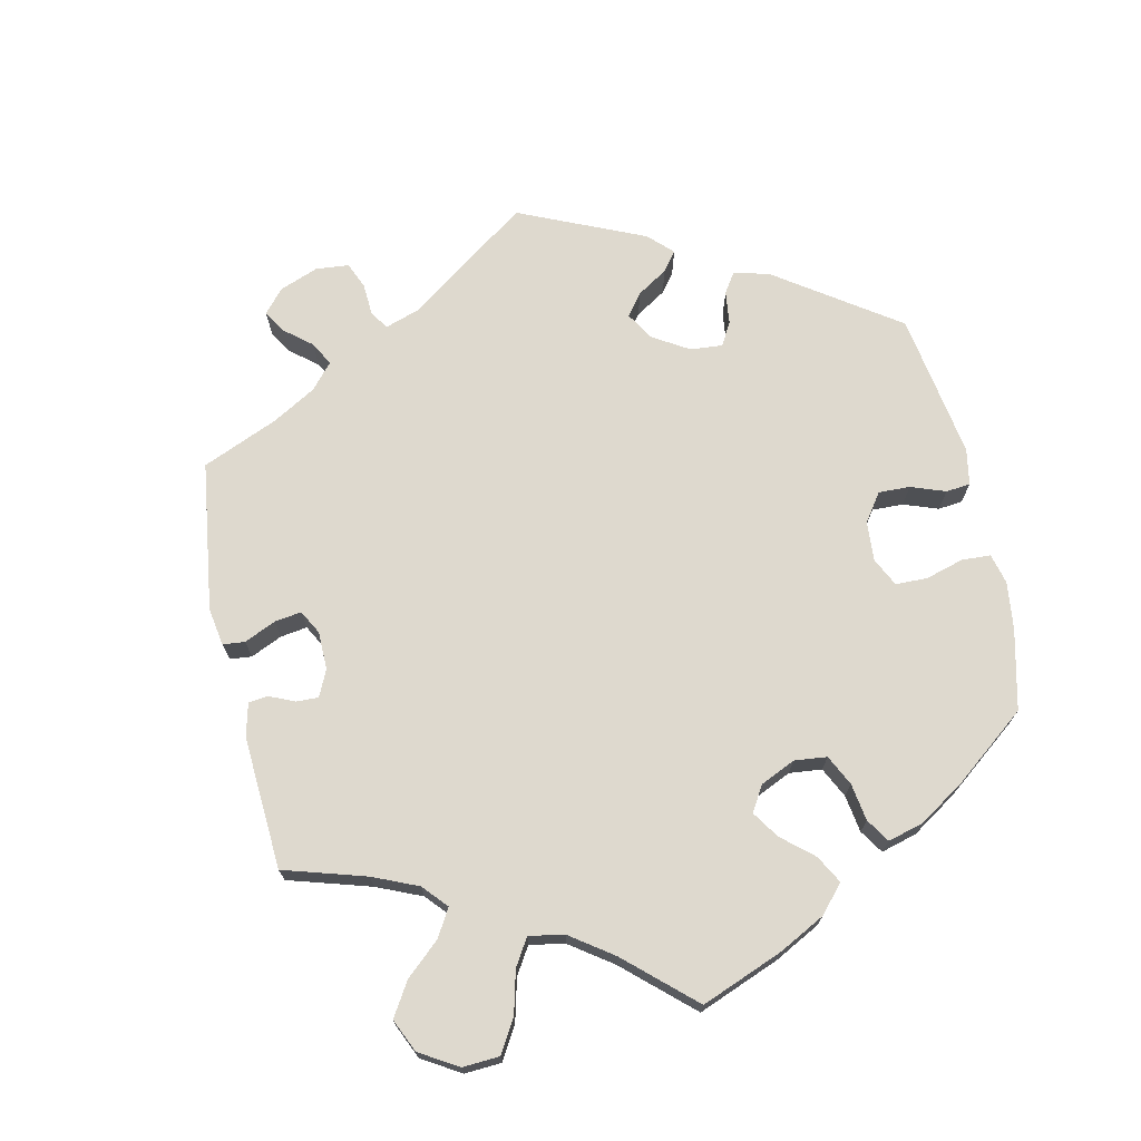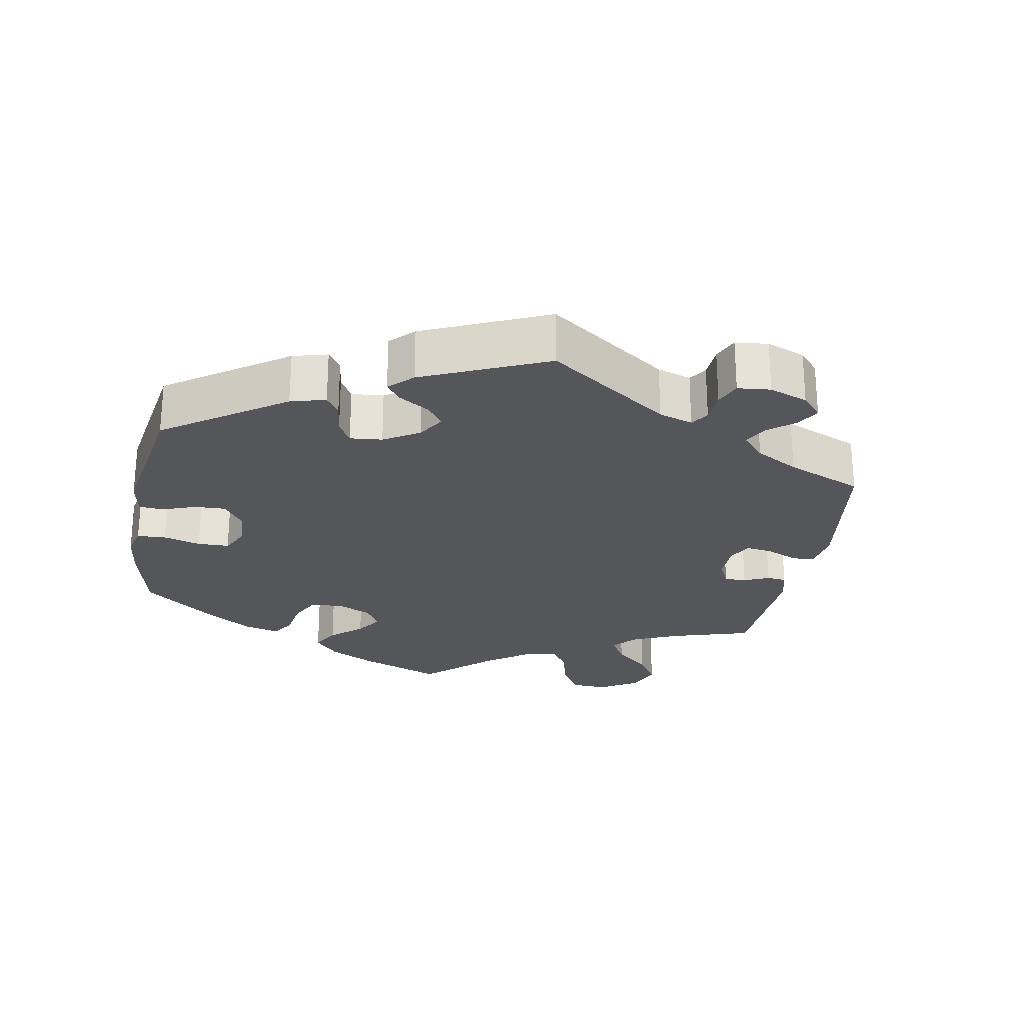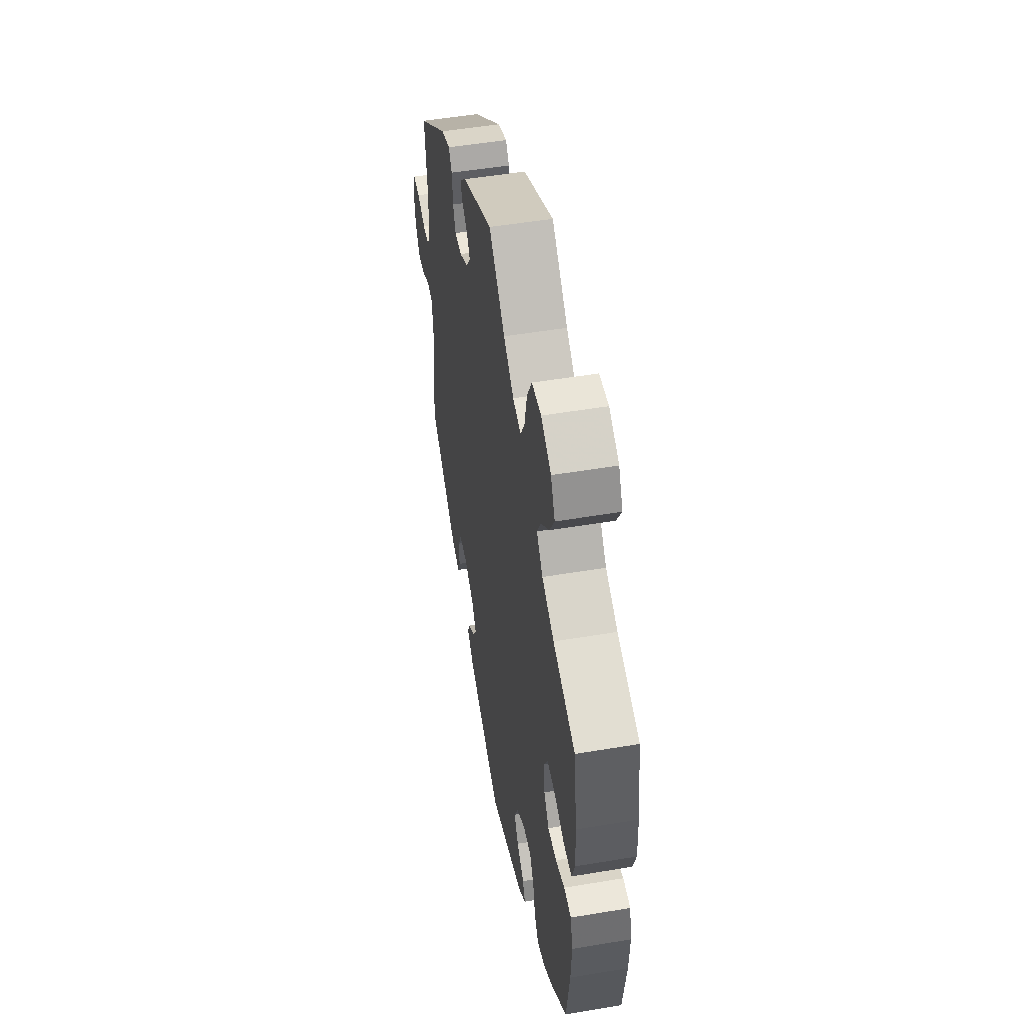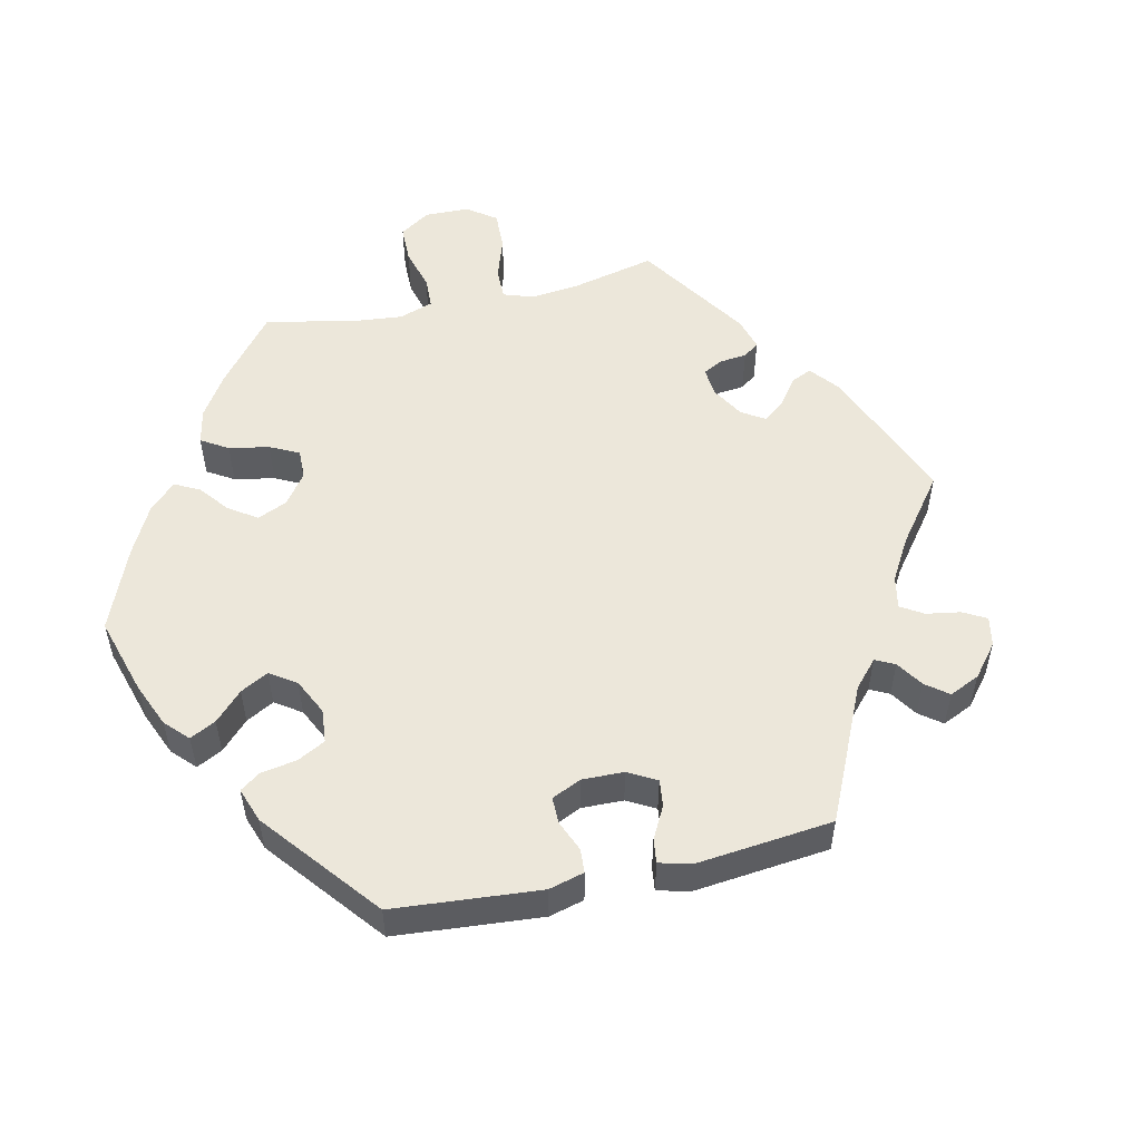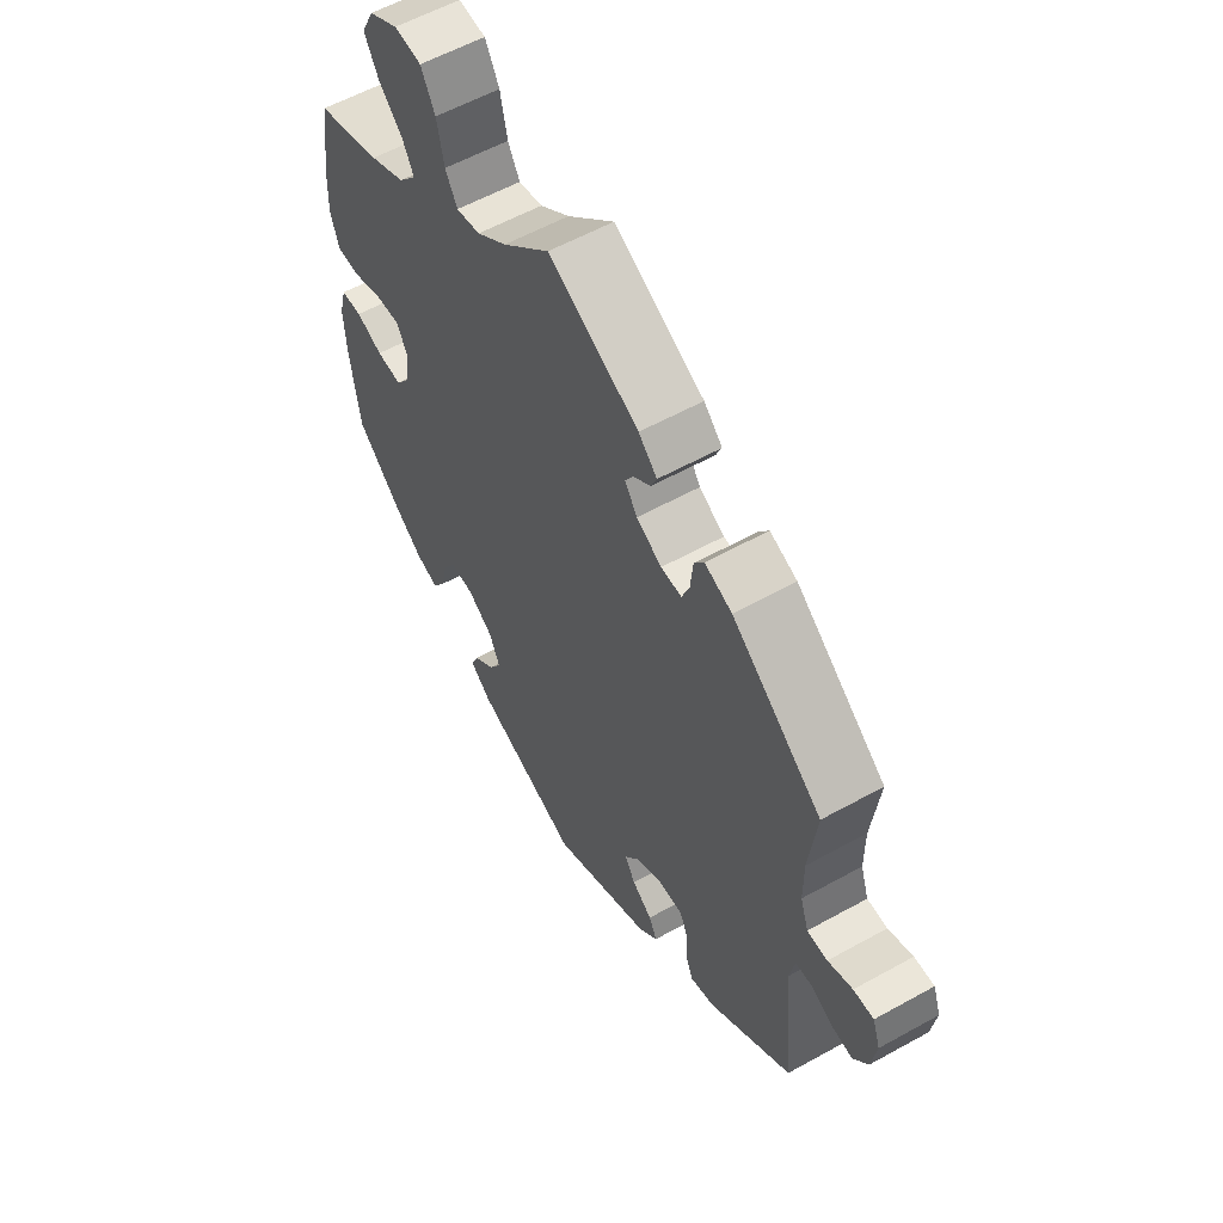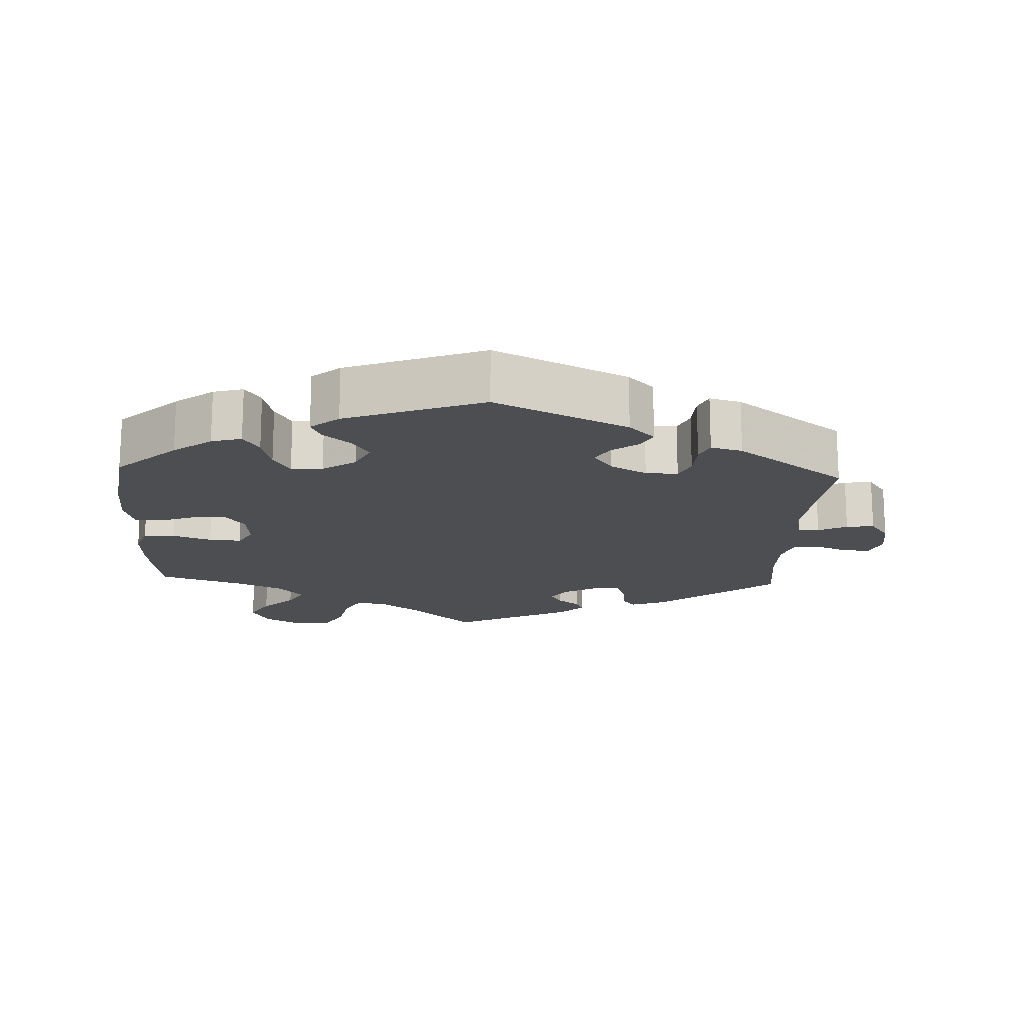
<metadata>
{"format":"obj","ext":"obj","renderer":"f3d","projection":"perspective","resolution":1024,"background":"white","views":[{"elev":71.4,"azim":47.6,"up":"+Y"},{"elev":-25.3,"azim":-130.2,"up":"+Y"},{"elev":50.9,"azim":79.6,"up":"+Z"},{"elev":53.2,"azim":-162.5,"up":"+Y"},{"elev":57.6,"azim":-120.0,"up":"+Z"},{"elev":-16.9,"azim":177.2,"up":"+Y"}]}
</metadata>
<code>
v -0.185 0.07 -0.49
v -0.221 0.07 -0.454
v -0.206 0.07 -0.424
v -0.169 0.07 -0.396
v -0.15 0.07 -0.364
v -0.176 0.07 -0.327
v -0.227 0.07 -0.299
v -0.272 0.07 -0.298
v -0.287 0.07 -0.333
v -0.289 0.07 -0.383
v -0.302 0.07 -0.414
v -0.346 0.07 -0.402
v -0.5 0.07 -0.289
v -0.48 0.07 -0.083
v -0.49 0.07 -0.034
v -0.52 0.07 -0.032
v -0.56 0.07 -0.052
v -0.599 0.07 -0.057
v -0.626 0.07 -0.019
v -0.635 0.07 0.038
v -0.621 0.07 0.078
v -0.584 0.07 0.077
v -0.539 0.07 0.06
v -0.502 0.07 0.061
v -0.487 0.07 0.105
v -0.487 0.07 0.174
v -0.501 0.07 0.288
v -0.336 0.07 0.417
v -0.286 0.07 0.436
v -0.268 0.07 0.411
v -0.263 0.07 0.363
v -0.249 0.07 0.328
v -0.211 0.07 0.329
v -0.165 0.07 0.355
v -0.142 0.07 0.388
v -0.158 0.07 0.414
v -0.189 0.07 0.437
v -0.2 0.07 0.462
v -0.166 0.07 0.495
v 0 0.07 0.578
v 0.087 0.07 0.496
v 0.142 0.07 0.455
v 0.186 0.07 0.446
v 0.208 0.07 0.485
v 0.221 0.07 0.547
v 0.247 0.07 0.595
v 0.297 0.07 0.6
v 0.351 0.07 0.57
v 0.374 0.07 0.524
v 0.348 0.07 0.478
v 0.304 0.07 0.435
v 0.283 0.07 0.396
v 0.316 0.07 0.358
v 0.381 0.07 0.328
v 0.501 0.07 0.289
v 0.519 0.07 0.168
v 0.522 0.07 0.096
v 0.506 0.07 0.048
v 0.462 0.07 0.047
v 0.408 0.07 0.066
v 0.363 0.07 0.069
v 0.343 0.07 0.033
v 0.348 0.07 -0.02
v 0.375 0.07 -0.057
v 0.422 0.07 -0.054
v 0.471 0.07 -0.035
v 0.51 0.07 -0.037
v 0.523 0.07 -0.087
v 0.519 0.07 -0.163
v 0.501 0.07 -0.289
v 0.418 0.07 -0.367
v 0.365 0.07 -0.407
v 0.323 0.07 -0.419
v 0.301 0.07 -0.385
v 0.288 0.07 -0.332
v 0.265 0.07 -0.294
v 0.221 0.07 -0.297
v 0.175 0.07 -0.328
v 0.155 0.07 -0.371
v 0.178 0.07 -0.408
v 0.217 0.07 -0.441
v 0.231 0.07 -0.472
v 0.192 0.07 -0.505
v 0 0.07 -0.578
v -0.185 0 -0.49
v -0.221 0 -0.454
v -0.206 0 -0.424
v -0.169 0 -0.396
v -0.15 0 -0.364
v -0.176 0 -0.327
v -0.227 0 -0.299
v -0.272 0 -0.298
v -0.287 0 -0.333
v -0.289 0 -0.383
v -0.302 0 -0.414
v -0.346 0 -0.402
v -0.5 0 -0.289
v -0.48 0 -0.083
v -0.49 0 -0.034
v -0.52 0 -0.032
v -0.56 0 -0.052
v -0.599 0 -0.057
v -0.626 0 -0.019
v -0.635 0 0.038
v -0.621 0 0.078
v -0.584 0 0.077
v -0.539 0 0.06
v -0.502 0 0.061
v -0.487 0 0.105
v -0.487 0 0.174
v -0.501 0 0.288
v -0.336 0 0.417
v -0.286 0 0.436
v -0.268 0 0.411
v -0.263 0 0.363
v -0.249 0 0.328
v -0.211 0 0.329
v -0.165 0 0.355
v -0.142 0 0.388
v -0.158 0 0.414
v -0.189 0 0.437
v -0.2 0 0.462
v -0.166 0 0.495
v 0 0 0.578
v 0.087 0 0.496
v 0.142 0 0.455
v 0.186 0 0.446
v 0.208 0 0.485
v 0.221 0 0.547
v 0.247 0 0.595
v 0.297 0 0.6
v 0.351 0 0.57
v 0.374 0 0.524
v 0.348 0 0.478
v 0.304 0 0.435
v 0.283 0 0.396
v 0.316 0 0.358
v 0.381 0 0.328
v 0.501 0 0.289
v 0.519 0 0.168
v 0.522 0 0.096
v 0.506 0 0.048
v 0.462 0 0.047
v 0.408 0 0.066
v 0.363 0 0.069
v 0.343 0 0.033
v 0.348 0 -0.02
v 0.375 0 -0.057
v 0.422 0 -0.054
v 0.471 0 -0.035
v 0.51 0 -0.037
v 0.523 0 -0.087
v 0.519 0 -0.163
v 0.501 0 -0.289
v 0.418 0 -0.367
v 0.365 0 -0.407
v 0.323 0 -0.419
v 0.301 0 -0.385
v 0.288 0 -0.332
v 0.265 0 -0.294
v 0.221 0 -0.297
v 0.175 0 -0.328
v 0.155 0 -0.371
v 0.178 0 -0.408
v 0.217 0 -0.441
v 0.231 0 -0.472
v 0.192 0 -0.505
v 0 0 -0.578
f 80 81 82 83
f 79 80 83 84
f 78 79 84 1
f 72 73 74 75
f 72 75 76
f 71 72 76
f 70 71 76
f 69 70 76
f 68 69 76 77
f 65 66 67 68
f 64 65 68 77
f 57 58 59 60
f 57 60 61
f 54 55 56 57
f 53 54 57 61
f 52 53 61 62
f 48 49 50 51
f 48 51 52
f 47 48 52
f 44 45 46 47
f 43 44 47 52
f 42 43 52 62
f 38 39 40 41
f 36 37 38 41
f 35 36 41 42
f 34 35 42 62
f 28 29 30 31
f 26 27 28 31
f 25 26 31 32
f 24 25 32 33
f 20 21 22 23
f 20 23 24
f 19 20 24
f 16 17 18 19
f 15 16 19 24
f 14 15 24 33
f 9 10 11 12
f 8 9 12 13
f 7 8 13 14
f 1 2 3 4
f 1 4 5
f 78 1 5
f 63 64 77 78
f 63 78 5 6
f 33 34 62 63
f 14 33 63
f 6 7 14 63
f 167 166 165 164
f 168 167 164 163
f 85 168 163 162
f 159 158 157 156
f 160 159 156
f 160 156 155
f 160 155 154
f 160 154 153
f 161 160 153 152
f 152 151 150 149
f 161 152 149 148
f 144 143 142 141
f 145 144 141
f 141 140 139 138
f 145 141 138 137
f 146 145 137 136
f 135 134 133 132
f 136 135 132
f 136 132 131
f 131 130 129 128
f 136 131 128 127
f 146 136 127 126
f 125 124 123 122
f 125 122 121 120
f 126 125 120 119
f 146 126 119 118
f 115 114 113 112
f 115 112 111 110
f 116 115 110 109
f 117 116 109 108
f 107 106 105 104
f 108 107 104
f 108 104 103
f 103 102 101 100
f 108 103 100 99
f 117 108 99 98
f 96 95 94 93
f 97 96 93 92
f 98 97 92 91
f 88 87 86 85
f 89 88 85
f 89 85 162
f 162 161 148 147
f 90 89 162 147
f 147 146 118 117
f 147 117 98
f 147 98 91 90
f 1 85 86 2
f 2 86 87 3
f 3 87 88 4
f 4 88 89 5
f 5 89 90 6
f 6 90 91 7
f 7 91 92 8
f 8 92 93 9
f 9 93 94 10
f 10 94 95 11
f 11 95 96 12
f 12 96 97 13
f 13 97 98 14
f 14 98 99 15
f 15 99 100 16
f 16 100 101 17
f 17 101 102 18
f 18 102 103 19
f 19 103 104 20
f 20 104 105 21
f 21 105 106 22
f 22 106 107 23
f 23 107 108 24
f 24 108 109 25
f 25 109 110 26
f 26 110 111 27
f 27 111 112 28
f 28 112 113 29
f 29 113 114 30
f 30 114 115 31
f 31 115 116 32
f 32 116 117 33
f 33 117 118 34
f 34 118 119 35
f 35 119 120 36
f 36 120 121 37
f 37 121 122 38
f 38 122 123 39
f 39 123 124 40
f 40 124 125 41
f 41 125 126 42
f 42 126 127 43
f 43 127 128 44
f 44 128 129 45
f 45 129 130 46
f 46 130 131 47
f 47 131 132 48
f 48 132 133 49
f 49 133 134 50
f 50 134 135 51
f 51 135 136 52
f 52 136 137 53
f 53 137 138 54
f 54 138 139 55
f 55 139 140 56
f 56 140 141 57
f 57 141 142 58
f 58 142 143 59
f 59 143 144 60
f 60 144 145 61
f 61 145 146 62
f 62 146 147 63
f 63 147 148 64
f 64 148 149 65
f 65 149 150 66
f 66 150 151 67
f 67 151 152 68
f 68 152 153 69
f 69 153 154 70
f 70 154 155 71
f 71 155 156 72
f 72 156 157 73
f 73 157 158 74
f 74 158 159 75
f 75 159 160 76
f 76 160 161 77
f 77 161 162 78
f 78 162 163 79
f 79 163 164 80
f 80 164 165 81
f 81 165 166 82
f 82 166 167 83
f 83 167 168 84
f 84 168 85 1

</code>
